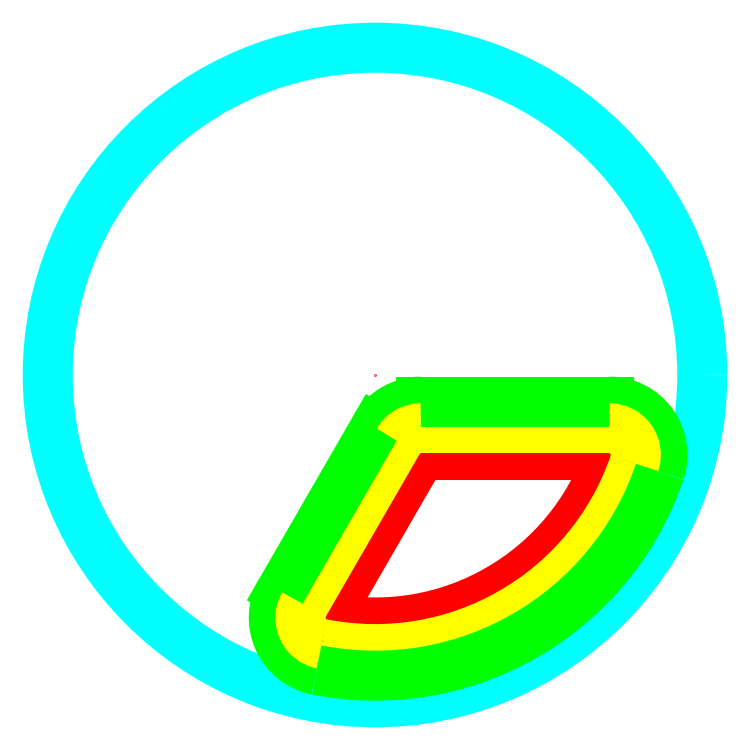
<metadata>
{"format":"dxf","ext":"dxf","renderer":"ezdxf+matplotlib","layout":"modelspace","background":"white","min_lineweight":24,"dpi":150}
</metadata>
<code>
0
SECTION
2
ENTITIES
0
CIRCLE
8
Phenolic
10
0
20
0
40
12.3
0
LINE
8
0
10
0
20
0
11
13
21
0
0
LINE
8
0
10
0
20
0
11
-6.5
21
11.26
0
LINE
8
0
10
0
20
0
11
-6.5
21
-11.26
0
LINE
8
0
10
-1.837e-16
20
-1
11
13
21
-1
0
LINE
8
0
10
0.866
20
-0.5
11
-5.634
21
-11.76
0
LINE
8
0
10
1.732
20
-1
11
-4.768
21
-12.26
0
LINE
8
0
10
2.598
20
-1.5
11
-3.902
21
-12.76
0
LINE
8
0
10
-3.674e-16
20
-2
11
13
21
-2
0
LINE
8
0
10
-5.511e-16
20
-3
11
13
21
-3
0
CIRCLE
8
0
10
0
20
0
40
11.3
0
CIRCLE
8
0
10
0
20
0
40
10.3
0
CIRCLE
8
0
10
0
20
0
40
9.302
0
POINT
8
exp0
10
1.732
20
-3
0
POINT
8
exp0
10
8.805
20
-3
0
POINT
8
exp0
10
-1.805
20
-9.126
0
POINT
8
exp0
10
0
20
0
0
ARC
8
exp0
10
0
20
0
40
9.302
50
258.8
51
341.2
0
LINE
8
exp0
10
1.732
20
-3
11
-1.805
21
-9.126
0
LINE
8
exp0
10
8.805
20
-3
11
1.732
21
-3
0
LINE
8
exp1
10
8.805
20
-2
11
1.732
21
-2
0
LINE
8
exp1
10
0.866
20
-2.5
11
-2.671
21
-8.626
0
ARC
8
exp1
10
0
20
0
40
10.3
50
258.8
51
341.2
0
LINE
8
exp2
10
8.805
20
-1
11
1.732
21
-1
0
LINE
8
exp2
10
1.11e-15
20
-2
11
-3.537
21
-8.126
0
ARC
8
exp2
10
0
20
0
40
11.3
50
258.8
51
341.2
0
ARC
8
exp2
10
1.732
20
-3
40
2
50
90
51
150
0
ARC
8
exp2
10
-1.805
20
-9.126
40
2
50
150
51
258.8
0
ARC
8
exp2
10
8.805
20
-3
40
2
50
341.2
51
90
0
ARC
8
exp1
10
1.732
20
-3
40
1
50
90
51
150
0
ARC
8
exp1
10
-1.805
20
-9.126
40
1
50
150
51
258.8
0
ARC
8
exp1
10
8.805
20
-3
40
1
50
341.2
51
90
0
ENDSEC
0
EOF

</code>
